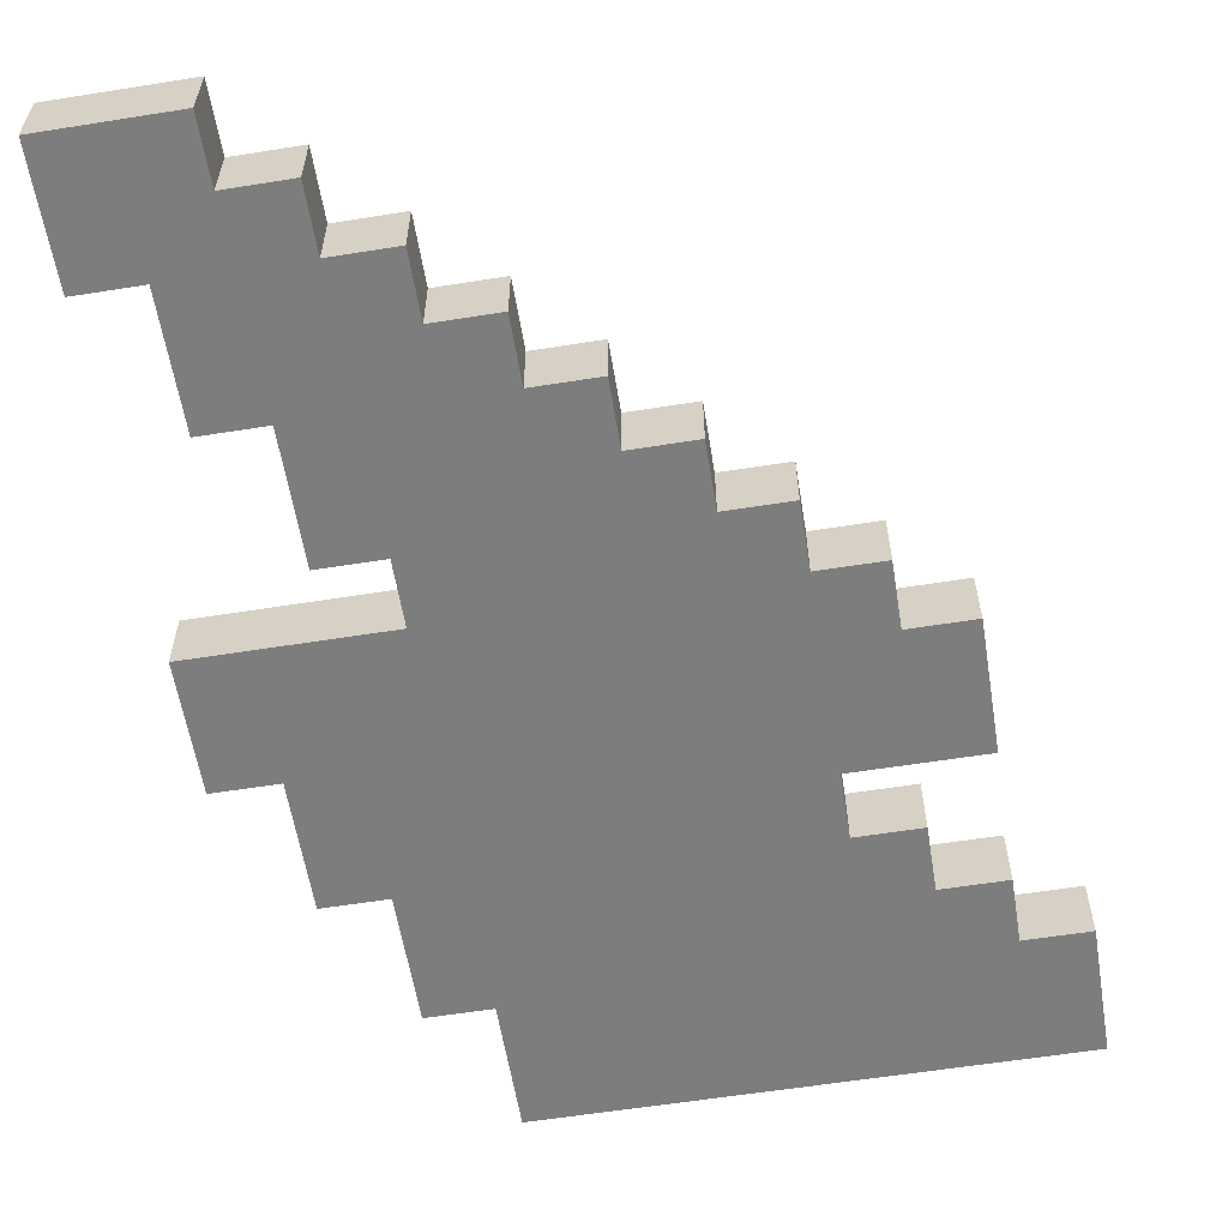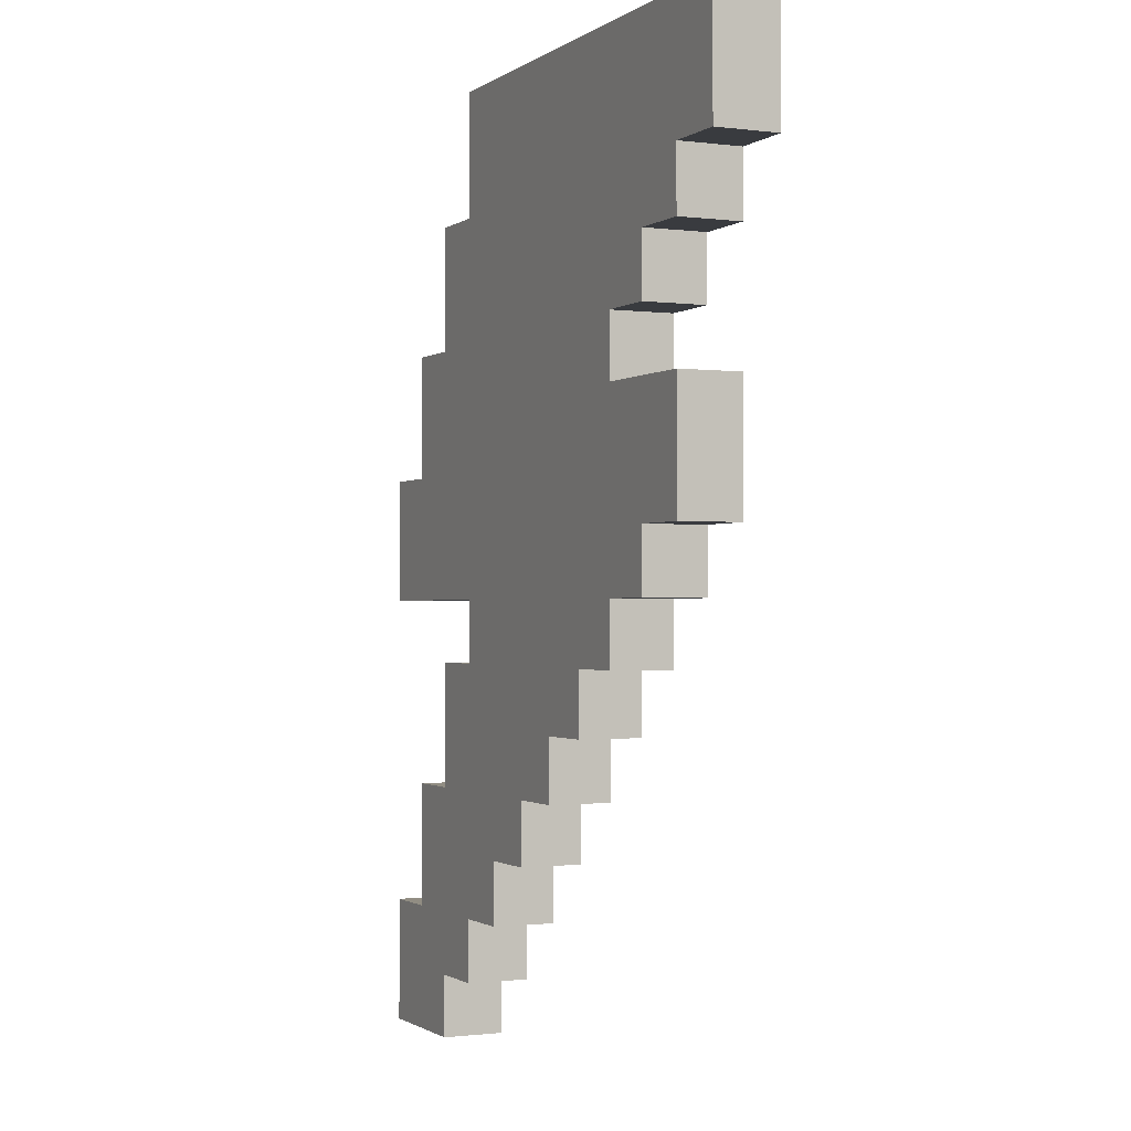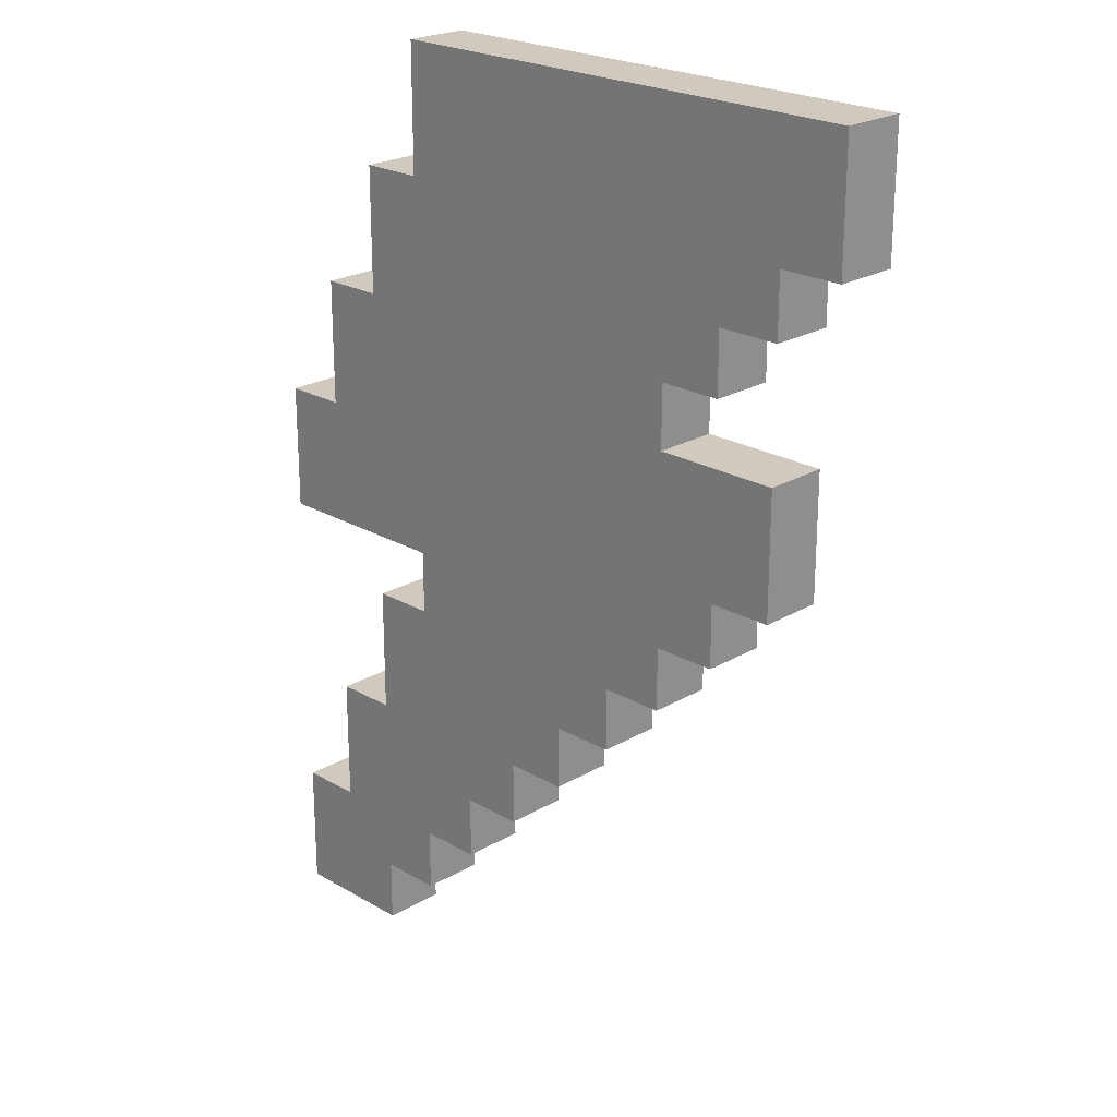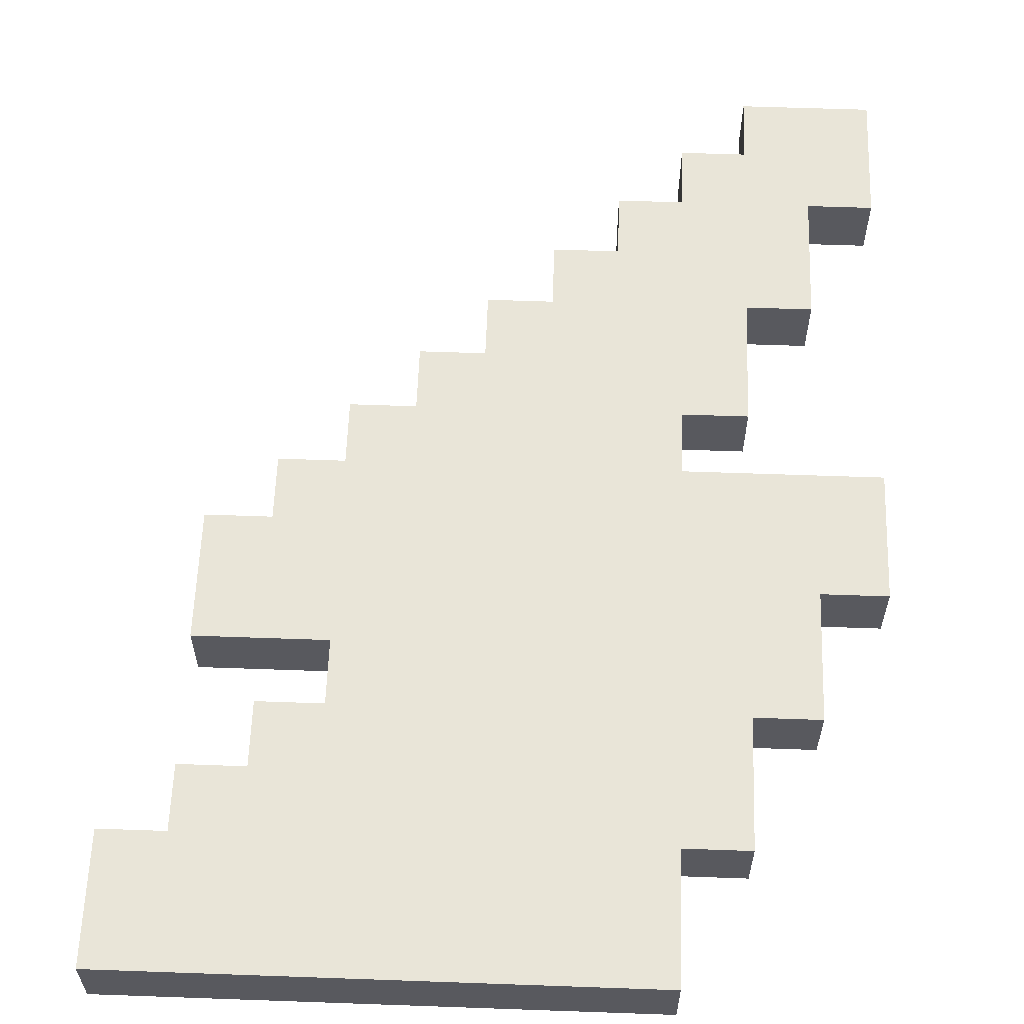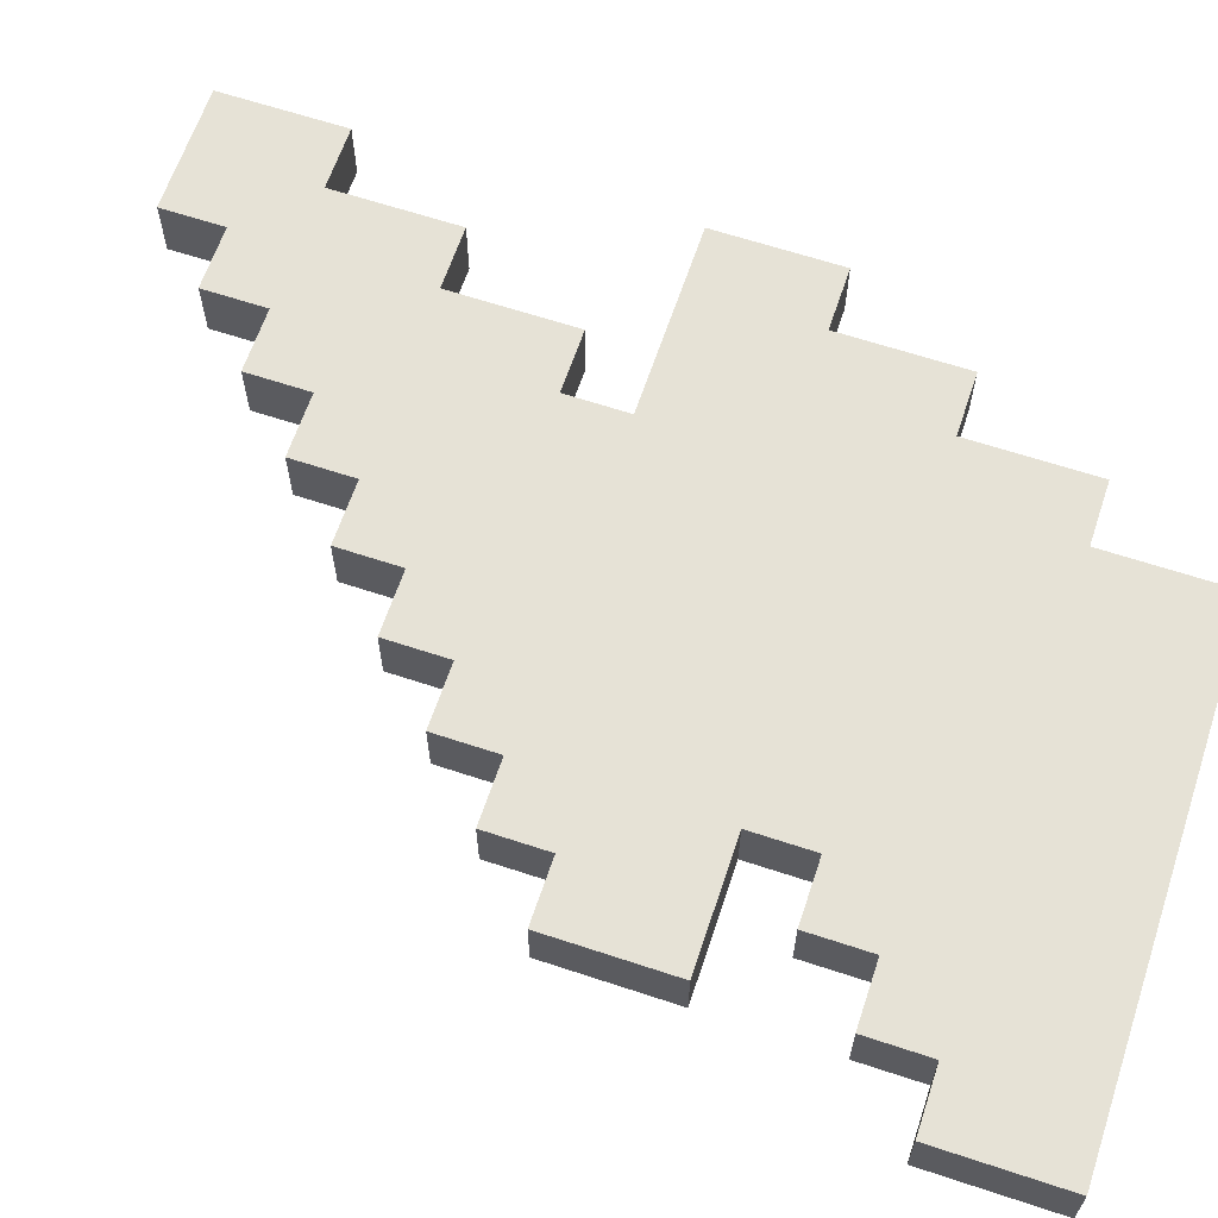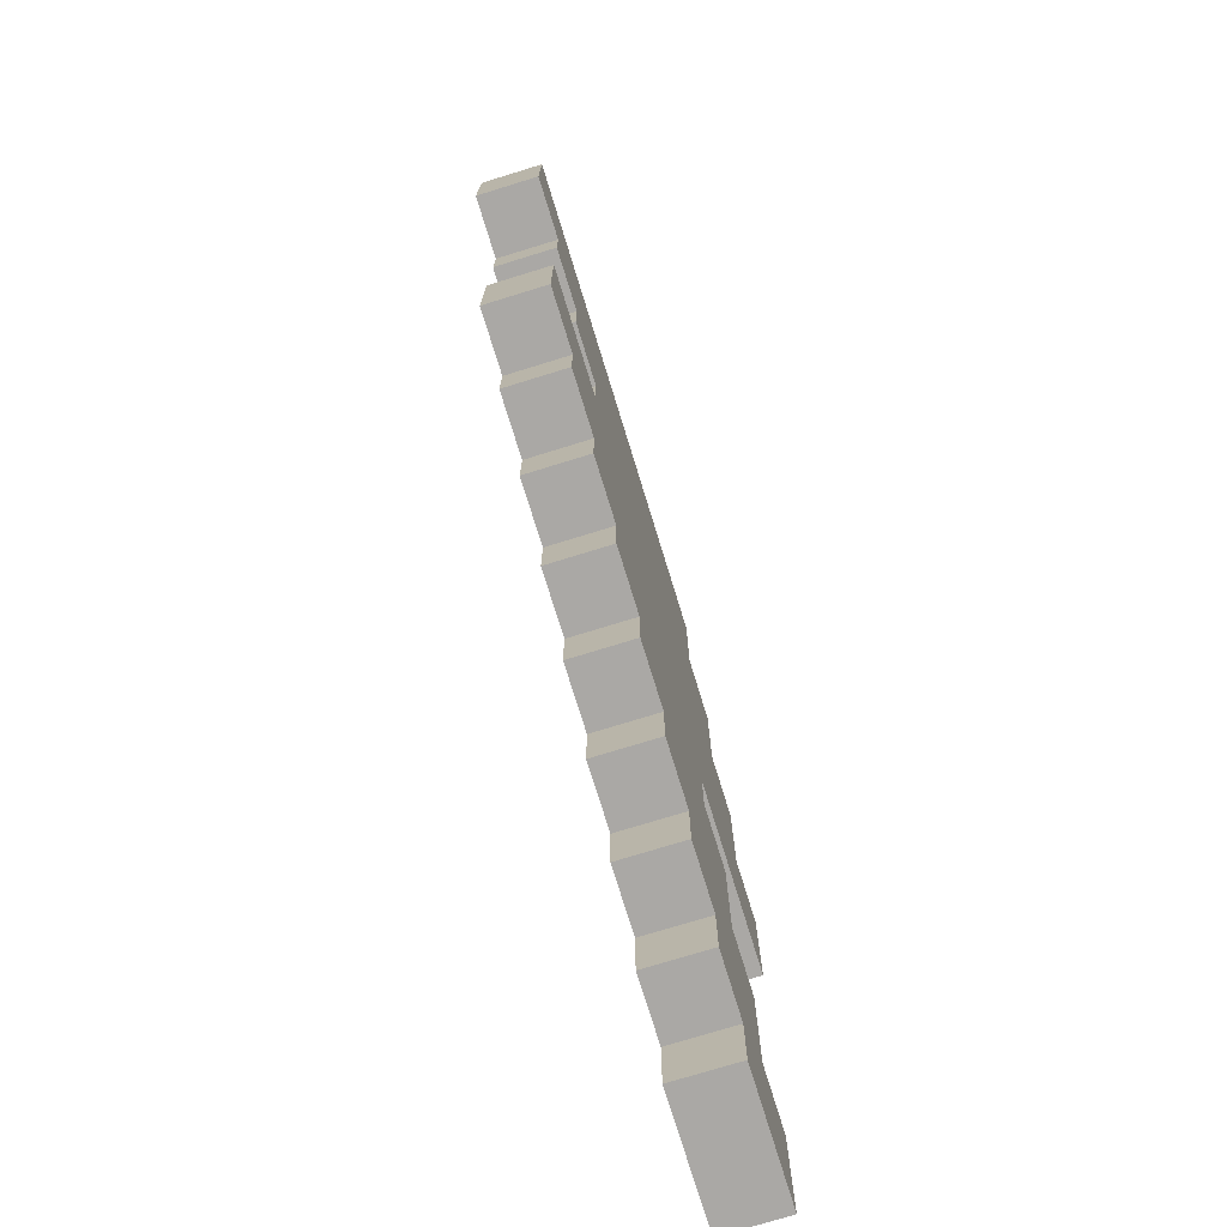
<metadata>
{"format":"obj","ext":"obj","renderer":"f3d","projection":"perspective","resolution":1024,"background":"white","views":[{"elev":-59.2,"azim":9.3,"up":"+Z"},{"elev":-1.1,"azim":64.9,"up":"+Y"},{"elev":22.8,"azim":44.9,"up":"+Y"},{"elev":59.7,"azim":-177.9,"up":"+Z"},{"elev":63.8,"azim":108.5,"up":"+Z"},{"elev":-75.1,"azim":107.1,"up":"+Y"}]}
</metadata>
<code>
o
v -0.5 0 0.1
v -0.5 0 0
v -0.5 0.2 0.1
v -0.5 0.2 0
v -0.5 0.7 0.1
v -0.5 0.7 0
v -0.5 0.9 0.1
v -0.5 0.9 0
v -0.4 0.2 0.1
v -0.4 0.2 0
v -0.4 0.4 0.1
v -0.4 0.4 0
v -0.4 0.9 0.1
v -0.4 0.9 0
v -0.4 1.1 0.1
v -0.4 1.1 0
v -0.3 0.4 0.1
v -0.3 0.4 0
v -0.3 0.6 0.1
v -0.3 0.6 0
v -0.3 1.1 0.1
v -0.3 1.1 0
v -0.3 1.3 0.1
v -0.3 1.3 0
v -0.2 0.6 0.1
v -0.2 0.6 0
v -0.2 0.7 0.1
v -0.2 0.7 0
v -0.2 1.3 0.1
v -0.2 1.3 0
v -0.2 1.5 0.1
v -0.2 1.5 0
v -0.3 0 0.1
v -0.3 0 0
v -0.3 0.1 0.1
v -0.3 0.1 0
v -0.2 0.1 0.1
v -0.2 0.1 0
v -0.2 0.2 0.1
v -0.2 0.2 0
v -0.1 0.2 0.1
v -0.1 0.2 0
v -0.1 0.3 0.1
v -0.1 0.3 0
v 0 0.3 0.1
v 0 0.3 0
v 0 0.4 0.1
v 0 0.4 0
v 0.1 0.4 0.1
v 0.1 0.4 0
v 0.1 0.5 0.1
v 0.1 0.5 0
v 0.2 0.5 0.1
v 0.2 0.5 0
v 0.2 0.6 0.1
v 0.2 0.6 0
v 0.3 0.6 0.1
v 0.3 0.6 0
v 0.3 0.7 0.1
v 0.3 0.7 0
v 0.3 1 0.1
v 0.3 1 0
v 0.3 1.1 0.1
v 0.3 1.1 0
v 0.4 0.7 0.1
v 0.4 0.7 0
v 0.4 0.8 0.1
v 0.4 0.8 0
v 0.4 1.1 0.1
v 0.4 1.1 0
v 0.4 1.2 0.1
v 0.4 1.2 0
v 0.5 0.8 0.1
v 0.5 0.8 0
v 0.5 1 0.1
v 0.5 1 0
v 0.5 1.2 0.1
v 0.5 1.2 0
v 0.5 1.3 0.1
v 0.5 1.3 0
v 0.6 1.3 0.1
v 0.6 1.3 0
v 0.6 1.5 0.1
v 0.6 1.5 0
v -0.5 0 0.1
v -0.5 0.2 0.1
v -0.5 0.7 0.1
v -0.5 0.9 0.1
v -0.4 0.1 0.1
v -0.4 0.2 0.1
v -0.4 0.4 0.1
v -0.4 0.8 0.1
v -0.4 0.9 0.1
v -0.4 1.1 0.1
v -0.3 0 0.1
v -0.3 0.1 0.1
v -0.3 0.2 0.1
v -0.3 0.4 0.1
v -0.3 0.6 0.1
v -0.3 0.9 0.1
v -0.3 1.1 0.1
v -0.3 1.3 0.1
v -0.2 0.1 0.1
v -0.2 0.2 0.1
v -0.2 0.3 0.1
v -0.2 0.4 0.1
v -0.2 0.6 0.1
v -0.2 0.7 0.1
v -0.2 1.1 0.1
v -0.2 1.3 0.1
v -0.2 1.5 0.1
v -0.1 0.2 0.1
v -0.1 0.3 0.1
v -0.1 0.4 0.1
v -0.1 0.6 0.1
v -0.1 0.8 0.1
v -0.1 1.3 0.1
v -0.1 1.4 0.1
v 0 0.3 0.1
v 0 0.4 0.1
v 0 0.5 0.1
v 0.1 0.4 0.1
v 0.1 0.5 0.1
v 0.1 0.6 0.1
v 0.1 0.9 0.1
v 0.1 1 0.1
v 0.2 0.5 0.1
v 0.2 0.6 0.1
v 0.2 0.7 0.1
v 0.2 1 0.1
v 0.2 1.1 0.1
v 0.3 0.6 0.1
v 0.3 0.7 0.1
v 0.3 0.8 0.1
v 0.3 1 0.1
v 0.3 1.1 0.1
v 0.3 1.2 0.1
v 0.4 0.7 0.1
v 0.4 0.8 0.1
v 0.4 0.9 0.1
v 0.4 1.1 0.1
v 0.4 1.2 0.1
v 0.4 1.3 0.1
v 0.5 0.8 0.1
v 0.5 1 0.1
v 0.5 1.2 0.1
v 0.5 1.3 0.1
v 0.5 1.4 0.1
v 0.6 1.3 0.1
v 0.6 1.5 0.1
v -0.5 0 0
v -0.5 0.2 0
v -0.5 0.7 0
v -0.5 0.9 0
v -0.4 0.1 0
v -0.4 0.2 0
v -0.4 0.4 0
v -0.4 0.8 0
v -0.4 0.9 0
v -0.4 1.1 0
v -0.3 0 0
v -0.3 0.1 0
v -0.3 0.2 0
v -0.3 0.4 0
v -0.3 0.6 0
v -0.3 0.9 0
v -0.3 1.1 0
v -0.3 1.3 0
v -0.2 0.1 0
v -0.2 0.2 0
v -0.2 0.3 0
v -0.2 0.4 0
v -0.2 0.6 0
v -0.2 0.7 0
v -0.2 1.1 0
v -0.2 1.3 0
v -0.2 1.5 0
v -0.1 0.2 0
v -0.1 0.3 0
v -0.1 0.4 0
v -0.1 0.6 0
v -0.1 0.8 0
v -0.1 1.3 0
v -0.1 1.4 0
v 0 0.3 0
v 0 0.4 0
v 0 0.5 0
v 0.1 0.4 0
v 0.1 0.5 0
v 0.1 0.6 0
v 0.1 0.9 0
v 0.1 1 0
v 0.2 0.5 0
v 0.2 0.6 0
v 0.2 0.7 0
v 0.2 1 0
v 0.2 1.1 0
v 0.3 0.6 0
v 0.3 0.7 0
v 0.3 0.8 0
v 0.3 1 0
v 0.3 1.1 0
v 0.3 1.2 0
v 0.4 0.7 0
v 0.4 0.8 0
v 0.4 0.9 0
v 0.4 1.1 0
v 0.4 1.2 0
v 0.4 1.3 0
v 0.5 0.8 0
v 0.5 1 0
v 0.5 1.2 0
v 0.5 1.3 0
v 0.5 1.4 0
v 0.6 1.3 0
v 0.6 1.5 0
v -0.5 0 0.1
v -0.3 0 0.1
v -0.5 0 0
v -0.3 0 0
v -0.3 0.1 0.1
v -0.2 0.1 0.1
v -0.3 0.1 0
v -0.2 0.1 0
v -0.2 0.2 0.1
v -0.1 0.2 0.1
v -0.2 0.2 0
v -0.1 0.2 0
v -0.1 0.3 0.1
v 0 0.3 0.1
v -0.1 0.3 0
v 0 0.3 0
v 0 0.4 0.1
v 0.1 0.4 0.1
v 0 0.4 0
v 0.1 0.4 0
v 0.1 0.5 0.1
v 0.2 0.5 0.1
v 0.1 0.5 0
v 0.2 0.5 0
v 0.2 0.6 0.1
v 0.3 0.6 0.1
v 0.2 0.6 0
v 0.3 0.6 0
v -0.5 0.7 0.1
v -0.2 0.7 0.1
v 0.3 0.7 0.1
v 0.4 0.7 0.1
v -0.5 0.7 0
v -0.2 0.7 0
v 0.3 0.7 0
v 0.4 0.7 0
v 0.4 0.8 0.1
v 0.5 0.8 0.1
v 0.4 0.8 0
v 0.5 0.8 0
v 0.3 1.1 0.1
v 0.4 1.1 0.1
v 0.3 1.1 0
v 0.4 1.1 0
v 0.4 1.2 0.1
v 0.5 1.2 0.1
v 0.4 1.2 0
v 0.5 1.2 0
v 0.5 1.3 0.1
v 0.6 1.3 0.1
v 0.5 1.3 0
v 0.6 1.3 0
v -0.5 0.2 0.1
v -0.4 0.2 0.1
v -0.5 0.2 0
v -0.4 0.2 0
v -0.4 0.4 0.1
v -0.3 0.4 0.1
v -0.4 0.4 0
v -0.3 0.4 0
v -0.3 0.6 0.1
v -0.2 0.6 0.1
v -0.3 0.6 0
v -0.2 0.6 0
v -0.5 0.9 0.1
v -0.4 0.9 0.1
v -0.5 0.9 0
v -0.4 0.9 0
v 0.3 1 0.1
v 0.5 1 0.1
v 0.3 1 0
v 0.5 1 0
v -0.4 1.1 0.1
v -0.3 1.1 0.1
v -0.4 1.1 0
v -0.3 1.1 0
v -0.3 1.3 0.1
v -0.2 1.3 0.1
v -0.3 1.3 0
v -0.2 1.3 0
v -0.2 1.5 0.1
v 0.6 1.5 0.1
v -0.2 1.5 0
v 0.6 1.5 0
f 3 2 1
f 4 2 3
f 7 6 5
f 8 6 7
f 11 10 9
f 12 10 11
f 15 14 13
f 16 14 15
f 19 18 17
f 20 18 19
f 23 22 21
f 24 22 23
f 27 26 25
f 28 26 27
f 31 30 29
f 32 30 31
f 33 34 35
f 35 34 36
f 37 38 39
f 39 38 40
f 41 42 43
f 43 42 44
f 45 46 47
f 47 46 48
f 49 50 51
f 51 50 52
f 53 54 55
f 55 54 56
f 57 58 59
f 59 58 60
f 61 62 63
f 63 62 64
f 65 66 67
f 67 66 68
f 69 70 71
f 71 70 72
f 73 74 75
f 75 74 76
f 77 78 79
f 79 78 80
f 81 82 83
f 83 82 84
f 89 86 85
f 90 86 89
f 92 88 87
f 93 88 92
f 95 89 85
f 96 90 89
f 96 89 95
f 97 91 90
f 97 90 96
f 98 91 97
f 100 94 93
f 100 93 92
f 101 94 100
f 103 97 96
f 104 98 97
f 104 97 103
f 105 98 104
f 106 99 98
f 106 98 105
f 107 99 106
f 108 92 87
f 109 102 101
f 109 101 100
f 110 102 109
f 112 105 104
f 113 107 106
f 113 105 112
f 113 106 105
f 114 107 113
f 115 108 107
f 115 107 114
f 116 92 108
f 116 108 115
f 116 100 92
f 116 110 109
f 116 109 100
f 117 111 110
f 117 110 116
f 118 111 117
f 119 114 113
f 120 116 115
f 120 114 119
f 120 115 114
f 120 117 116
f 120 118 117
f 121 118 120
f 122 121 120
f 123 118 121
f 123 121 122
f 124 118 123
f 125 118 124
f 126 118 125
f 127 124 123
f 128 125 124
f 128 124 127
f 129 125 128
f 130 118 126
f 130 126 125
f 131 118 130
f 132 129 128
f 133 125 129
f 133 129 132
f 134 125 133
f 135 131 130
f 135 130 125
f 136 118 131
f 136 131 135
f 137 118 136
f 138 134 133
f 139 125 134
f 139 134 138
f 140 135 125
f 140 125 139
f 141 137 136
f 142 118 137
f 142 137 141
f 143 118 142
f 144 140 139
f 145 135 140
f 145 140 144
f 146 143 142
f 147 118 143
f 147 143 146
f 148 111 118
f 148 118 147
f 149 148 147
f 150 111 148
f 150 148 149
f 151 152 155
f 155 152 156
f 153 154 158
f 158 154 159
f 151 155 161
f 155 156 162
f 161 155 162
f 156 157 163
f 162 156 163
f 163 157 164
f 159 160 166
f 158 159 166
f 166 160 167
f 162 163 169
f 163 164 170
f 169 163 170
f 170 164 171
f 164 165 172
f 171 164 172
f 172 165 173
f 153 158 174
f 167 168 175
f 166 167 175
f 175 168 176
f 170 171 178
f 172 173 179
f 178 171 179
f 171 172 179
f 179 173 180
f 173 174 181
f 180 173 181
f 174 158 182
f 181 174 182
f 158 166 182
f 175 176 182
f 166 175 182
f 176 177 183
f 182 176 183
f 183 177 184
f 179 180 185
f 181 182 186
f 185 180 186
f 180 181 186
f 182 183 186
f 183 184 186
f 186 184 187
f 186 187 188
f 187 184 189
f 188 187 189
f 189 184 190
f 190 184 191
f 191 184 192
f 189 190 193
f 190 191 194
f 193 190 194
f 194 191 195
f 192 184 196
f 191 192 196
f 196 184 197
f 194 195 198
f 195 191 199
f 198 195 199
f 199 191 200
f 196 197 201
f 191 196 201
f 197 184 202
f 201 197 202
f 202 184 203
f 199 200 204
f 200 191 205
f 204 200 205
f 191 201 206
f 205 191 206
f 202 203 207
f 203 184 208
f 207 203 208
f 208 184 209
f 205 206 210
f 206 201 211
f 210 206 211
f 208 209 212
f 209 184 213
f 212 209 213
f 184 177 214
f 213 184 214
f 213 214 215
f 214 177 216
f 215 214 216
f 219 218 217
f 220 218 219
f 223 222 221
f 224 222 223
f 227 226 225
f 228 226 227
f 231 230 229
f 232 230 231
f 235 234 233
f 236 234 235
f 239 238 237
f 240 238 239
f 243 242 241
f 244 242 243
f 249 246 245
f 250 246 249
f 251 248 247
f 252 248 251
f 255 254 253
f 256 254 255
f 259 258 257
f 260 258 259
f 263 262 261
f 264 262 263
f 267 266 265
f 268 266 267
f 269 270 271
f 271 270 272
f 273 274 275
f 275 274 276
f 277 278 279
f 279 278 280
f 281 282 283
f 283 282 284
f 285 286 287
f 287 286 288
f 289 290 291
f 291 290 292
f 293 294 295
f 295 294 296
f 297 298 299
f 299 298 300

</code>
